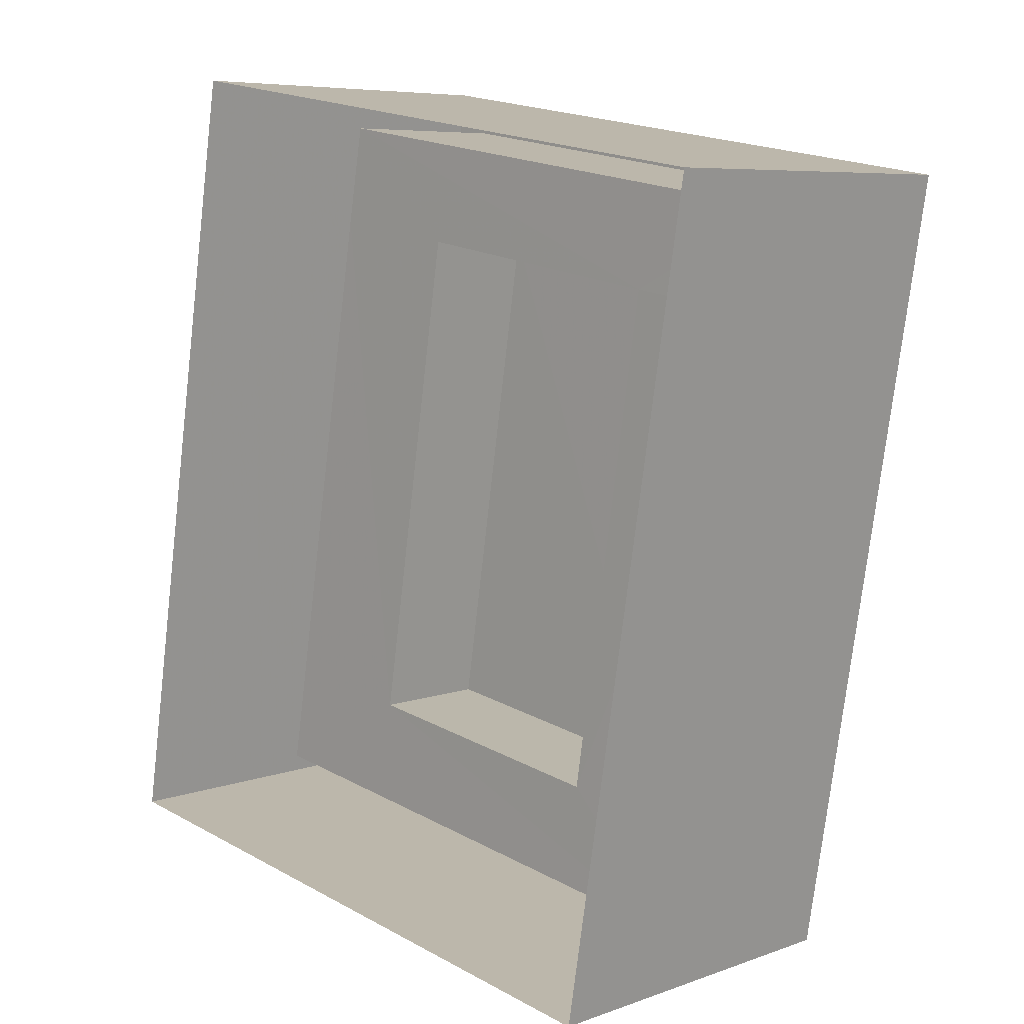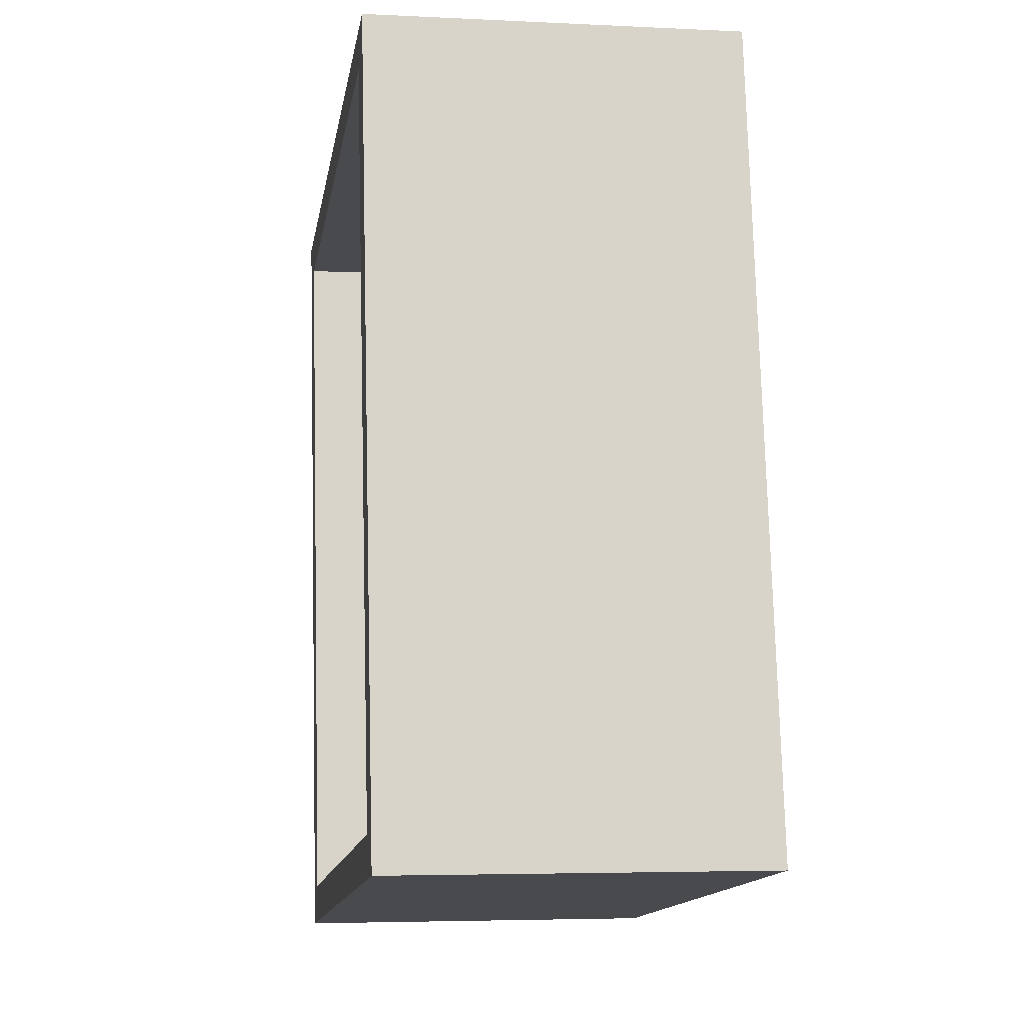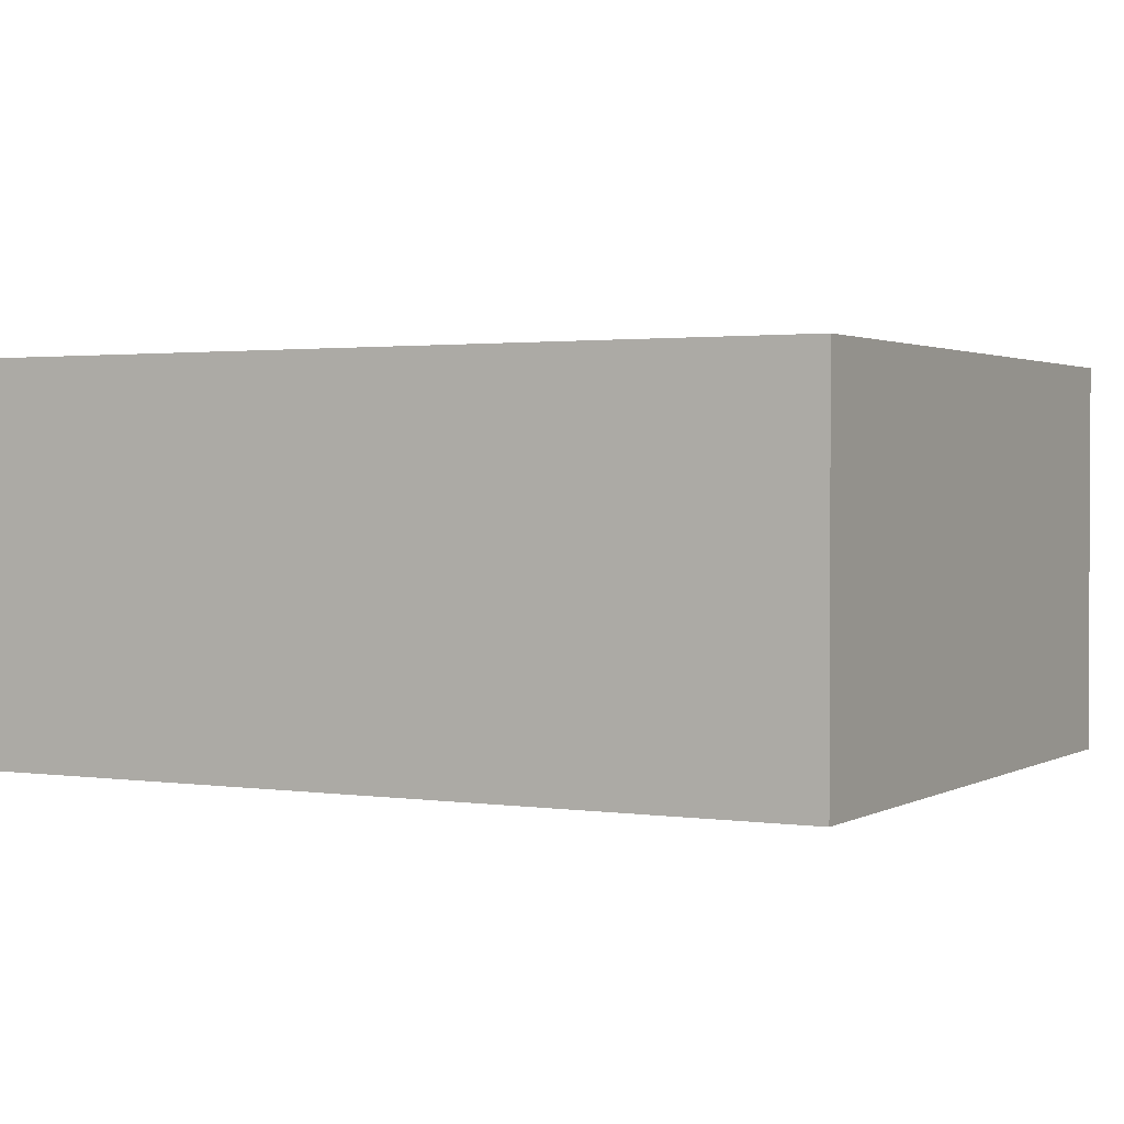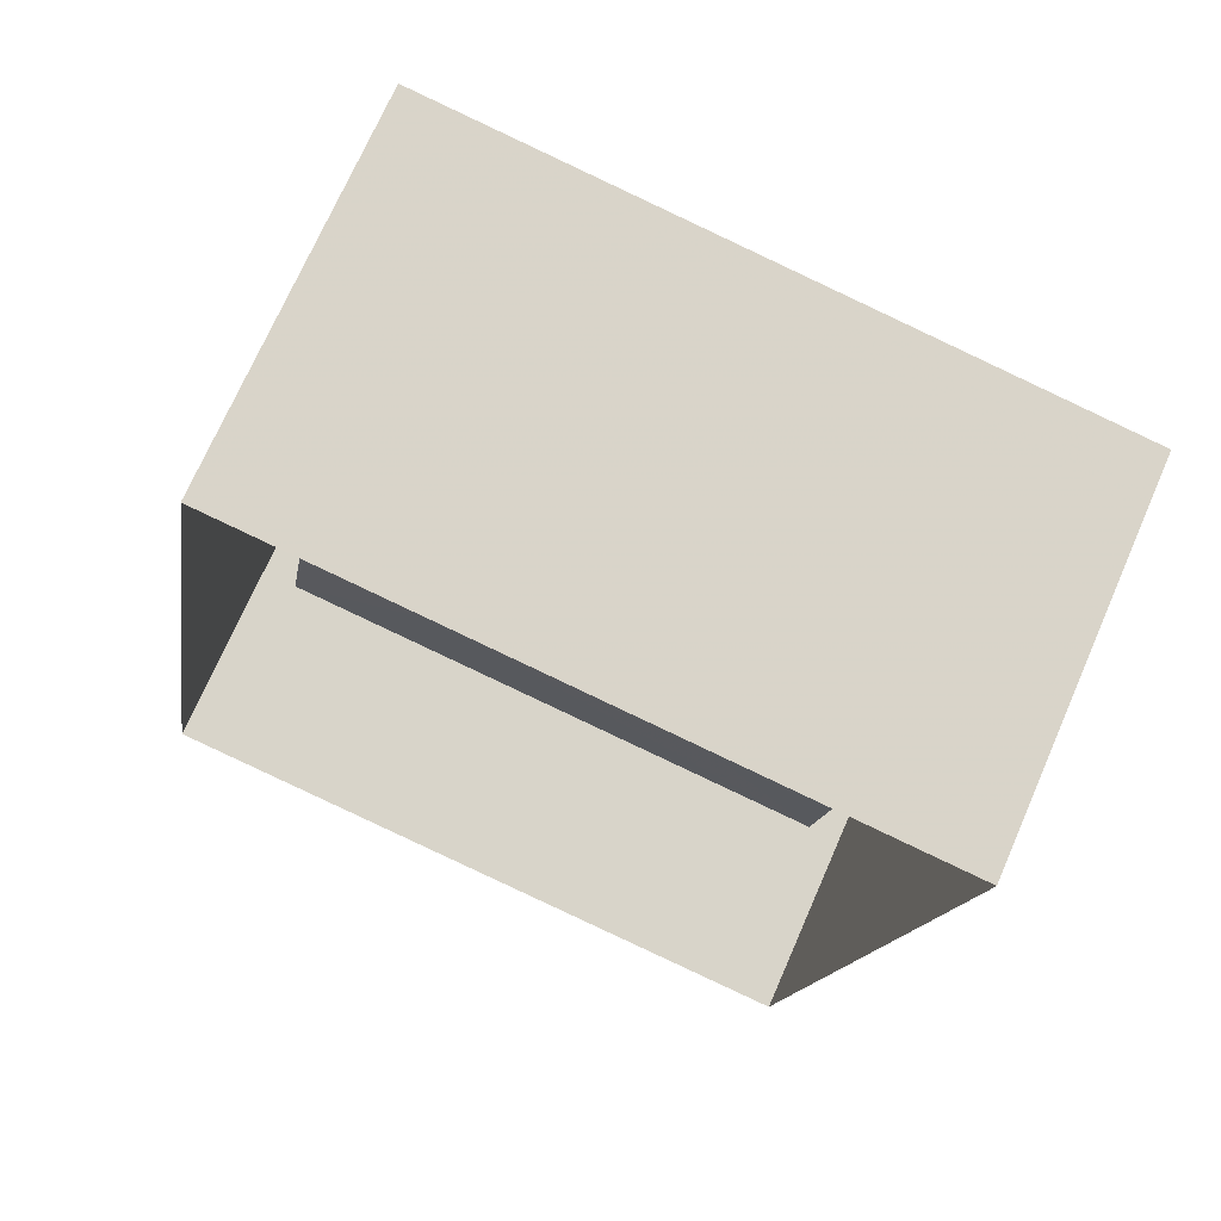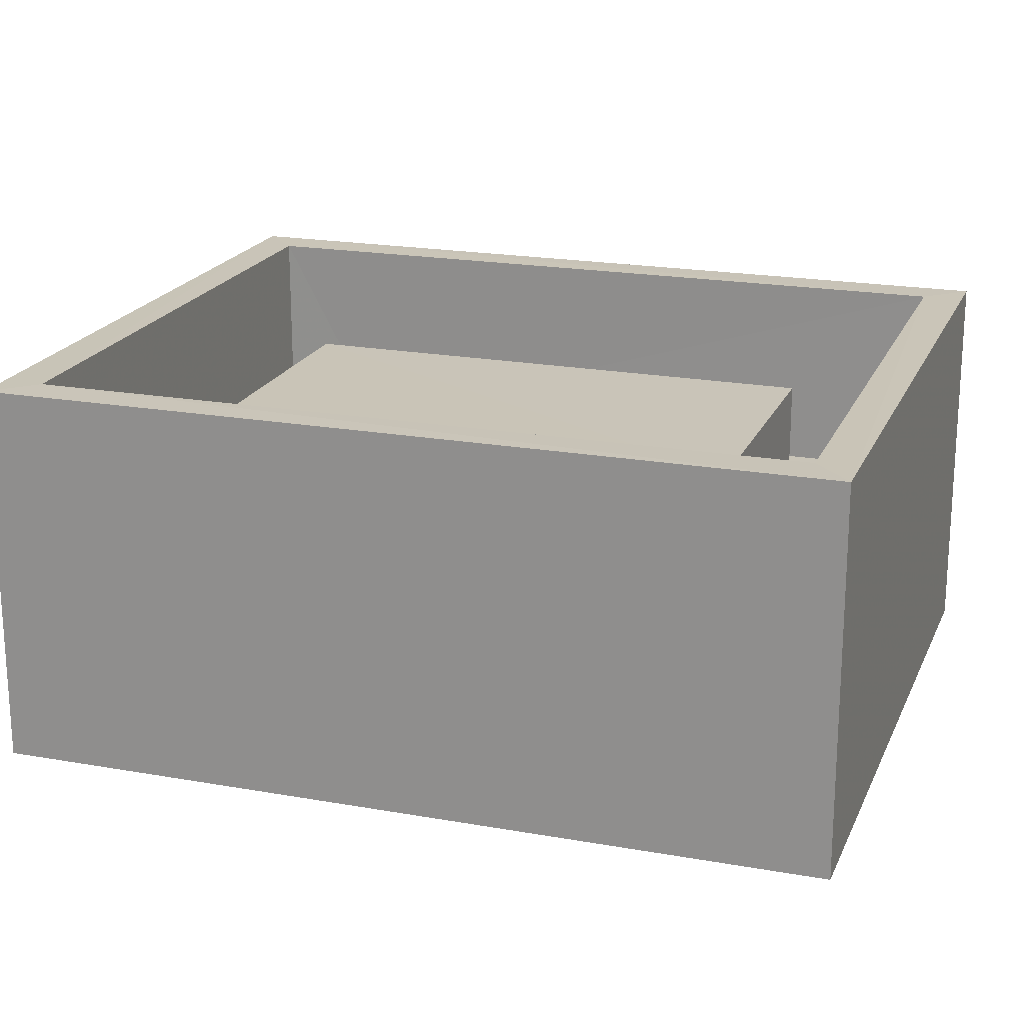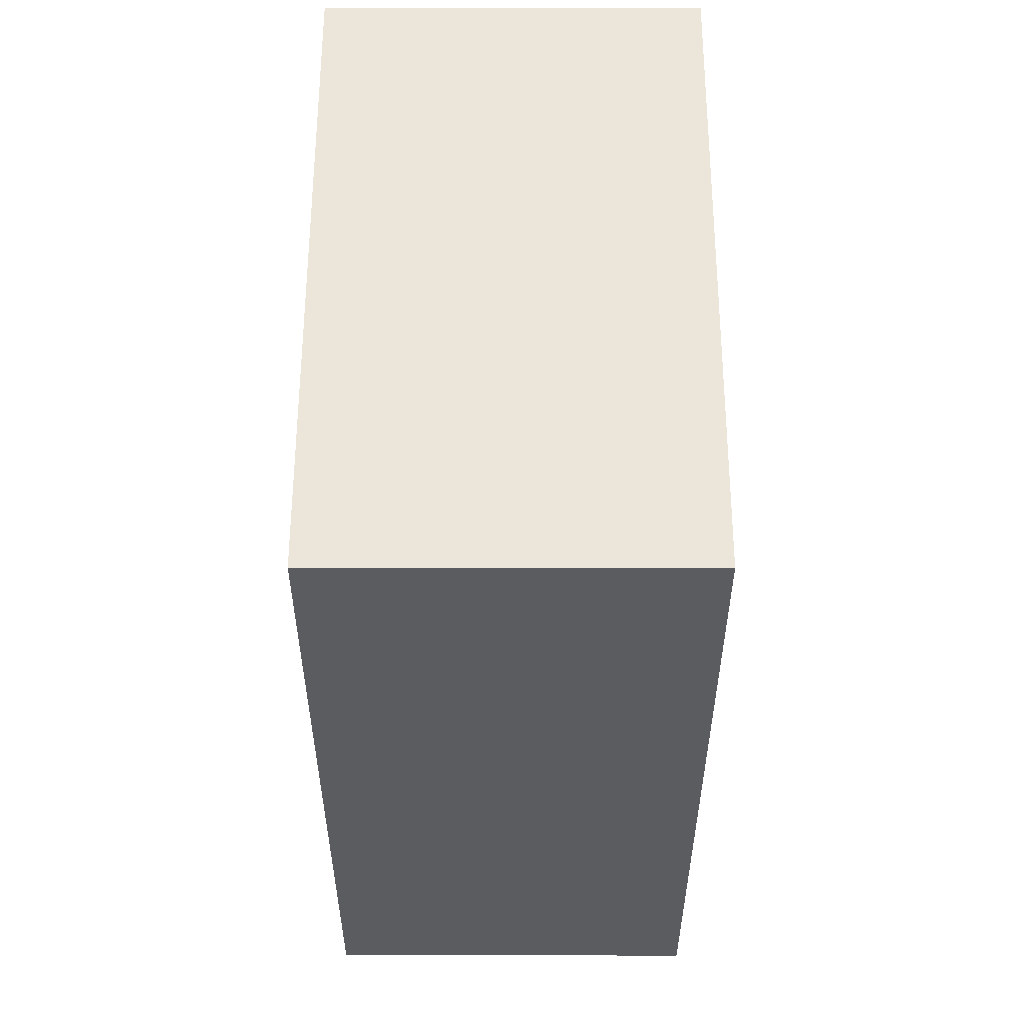
<metadata>
{"format":"obj","ext":"obj","renderer":"f3d","projection":"perspective","resolution":1024,"background":"white","views":[{"elev":7.0,"azim":-135.8,"up":"+Y"},{"elev":-4.6,"azim":80.8,"up":"+Y"},{"elev":1.7,"azim":127.6,"up":"+Z"},{"elev":71.7,"azim":-156.4,"up":"+Y"},{"elev":20.1,"azim":-62.4,"up":"+Z"},{"elev":65.5,"azim":90.1,"up":"+Y"}]}
</metadata>
<code>
v -8.85e+04 -9.909e+04 8.813
v -8.851e+04 -9.909e+04 8.813
v -8.851e+04 -9.909e+04 8.813
v -8.85e+04 -9.909e+04 8.813
v -8.85e+04 -9.909e+04 10.19
v -8.851e+04 -9.909e+04 10.19
v -8.851e+04 -9.909e+04 10.19
v -8.85e+04 -9.909e+04 10.19
v -8.85e+04 -9.909e+04 10.19
v -8.85e+04 -9.909e+04 10.19
v -8.85e+04 -9.909e+04 10.19
v -8.85e+04 -9.909e+04 10.19
v -8.851e+04 -9.909e+04 10.19
v -8.85e+04 -9.909e+04 10.19
v -8.851e+04 -9.909e+04 11.69
v -8.851e+04 -9.909e+04 11.69
v -8.851e+04 -9.909e+04 11.69
v -8.851e+04 -9.909e+04 11.69
v -8.85e+04 -9.909e+04 11.69
v -8.85e+04 -9.909e+04 11.69
v -8.85e+04 -9.909e+04 11.69
v -8.85e+04 -9.909e+04 11.69
v -8.85e+04 -9.909e+04 11.15
v -8.85e+04 -9.909e+04 11.15
v -8.85e+04 -9.909e+04 11.15
v -8.85e+04 -9.909e+04 11.15
f 1 2 3
f 1 4 2
f 5 6 7
f 6 5 8
f 9 8 10
f 8 5 10
f 9 10 11
f 11 12 9
f 12 11 13
f 7 14 5
f 13 14 7
f 11 14 13
f 15 16 17
f 18 15 17
f 17 19 20
f 21 16 15
f 21 20 19
f 17 20 18
f 22 21 15
f 20 21 22
f 23 24 25
f 26 23 25
f 6 15 7
f 7 18 13
f 7 15 18
f 22 6 8
f 22 15 6
f 12 20 9
f 9 22 8
f 9 20 22
f 20 12 13
f 18 20 13
f 16 1 3
f 16 21 1
f 21 4 1
f 21 19 4
f 17 2 4
f 19 17 4
f 16 3 2
f 17 16 2
f 11 25 24
f 11 10 25
f 11 24 23
f 14 11 23
f 14 23 26
f 5 14 26
f 5 26 25
f 10 5 25

</code>
